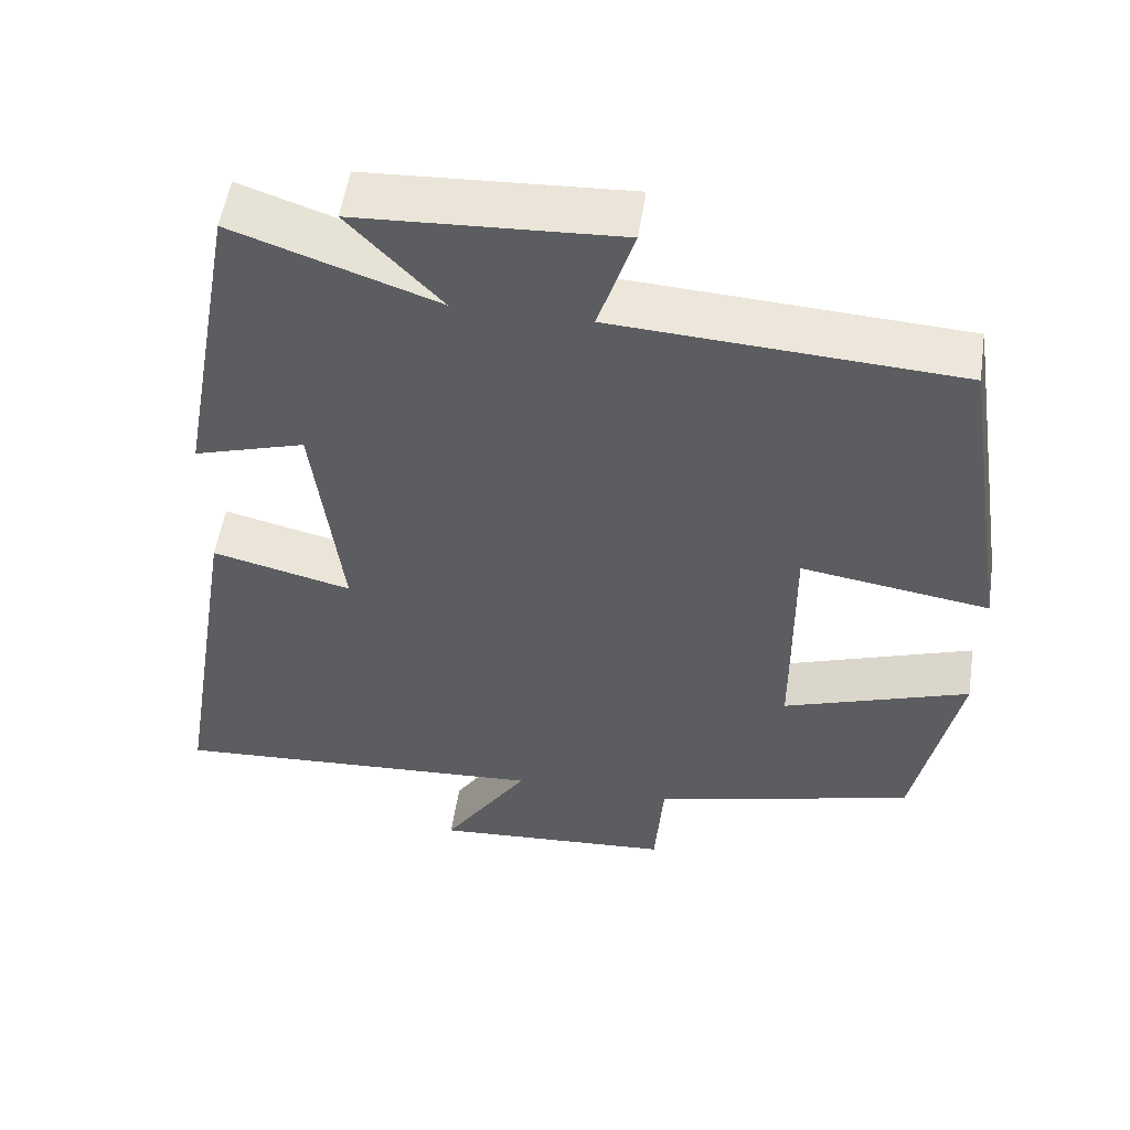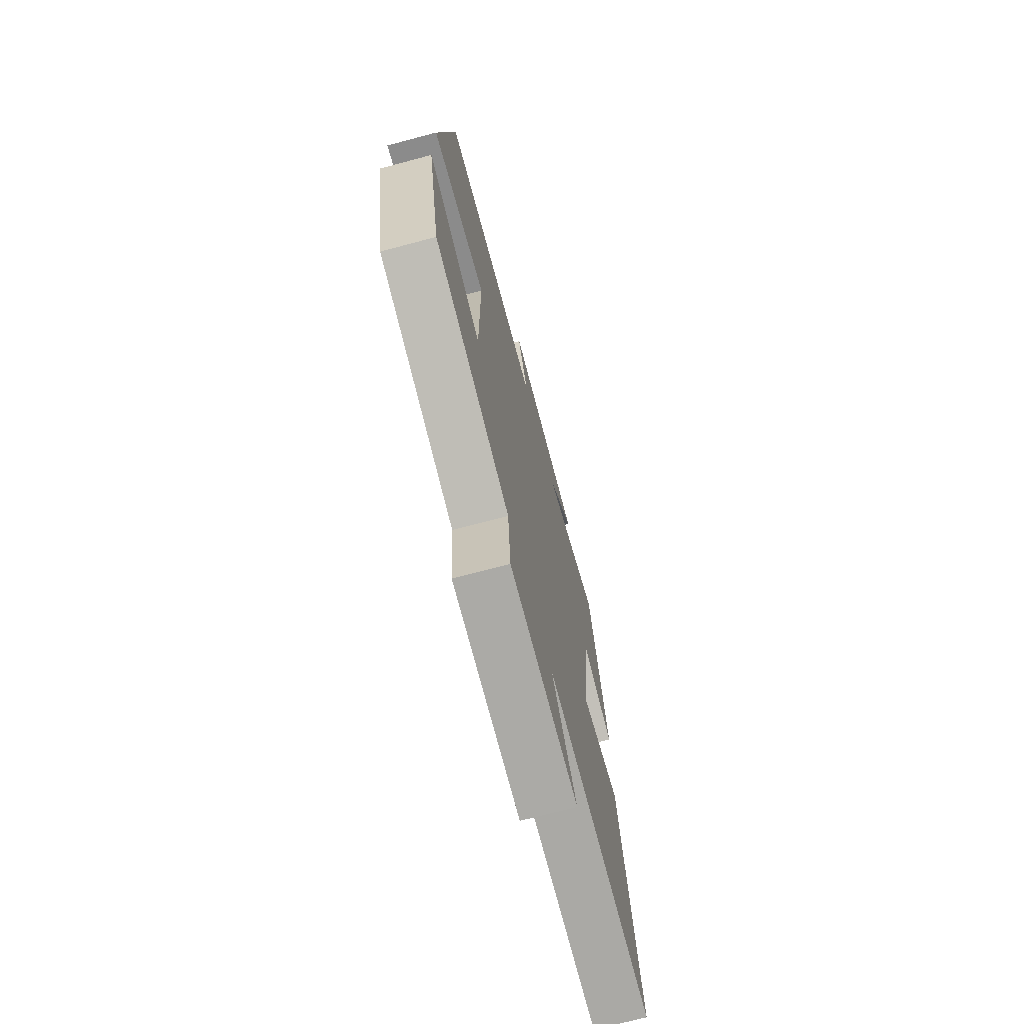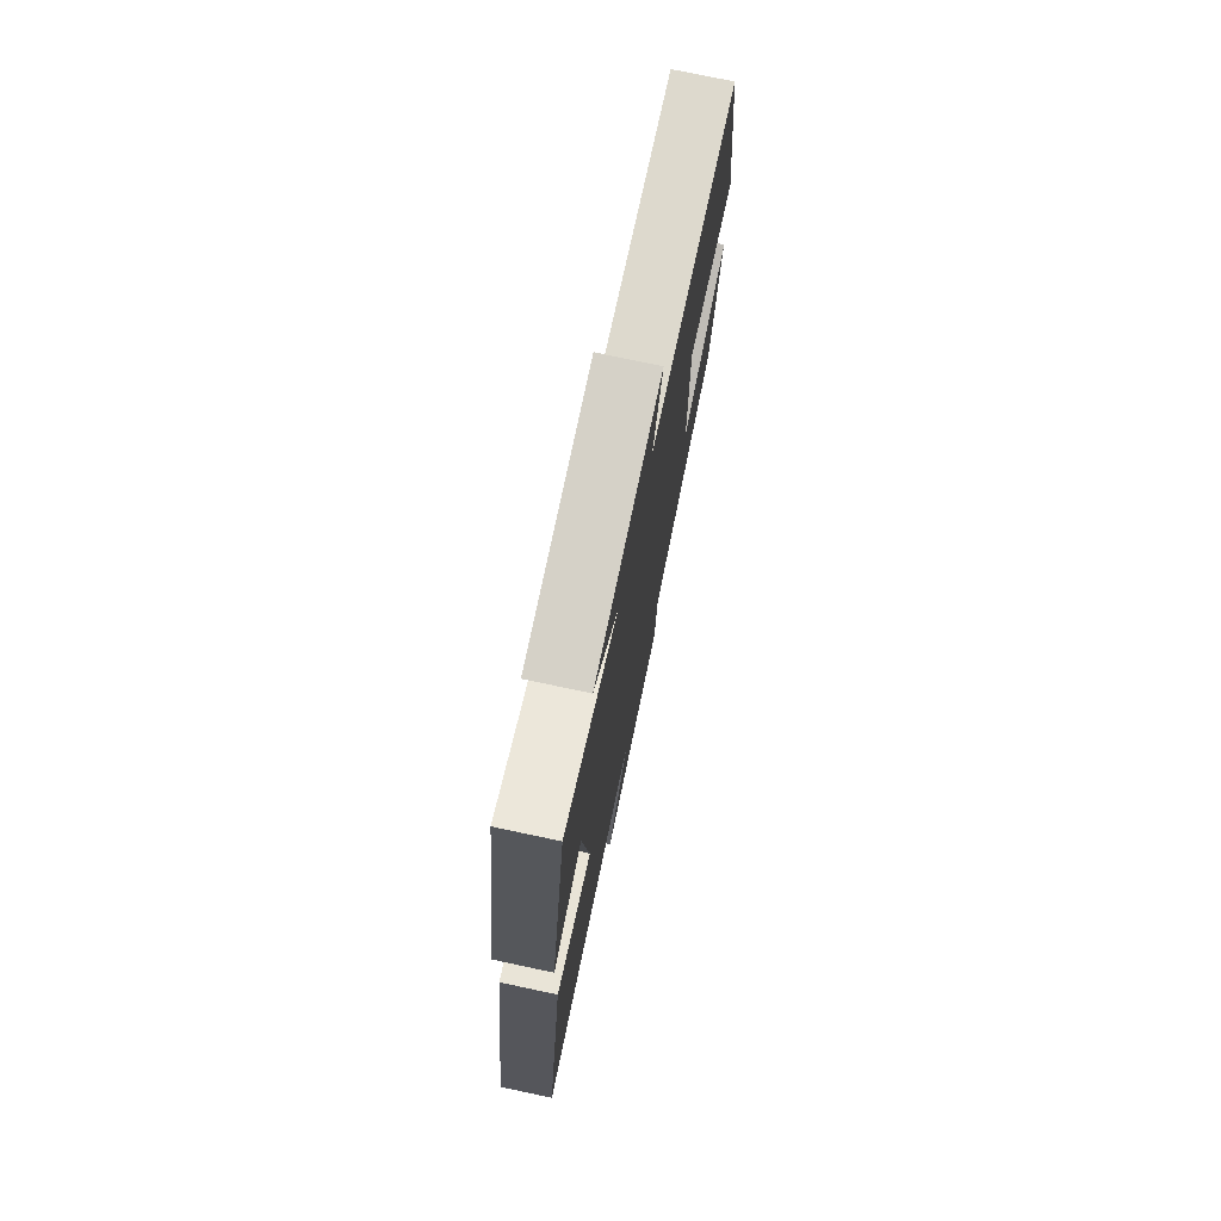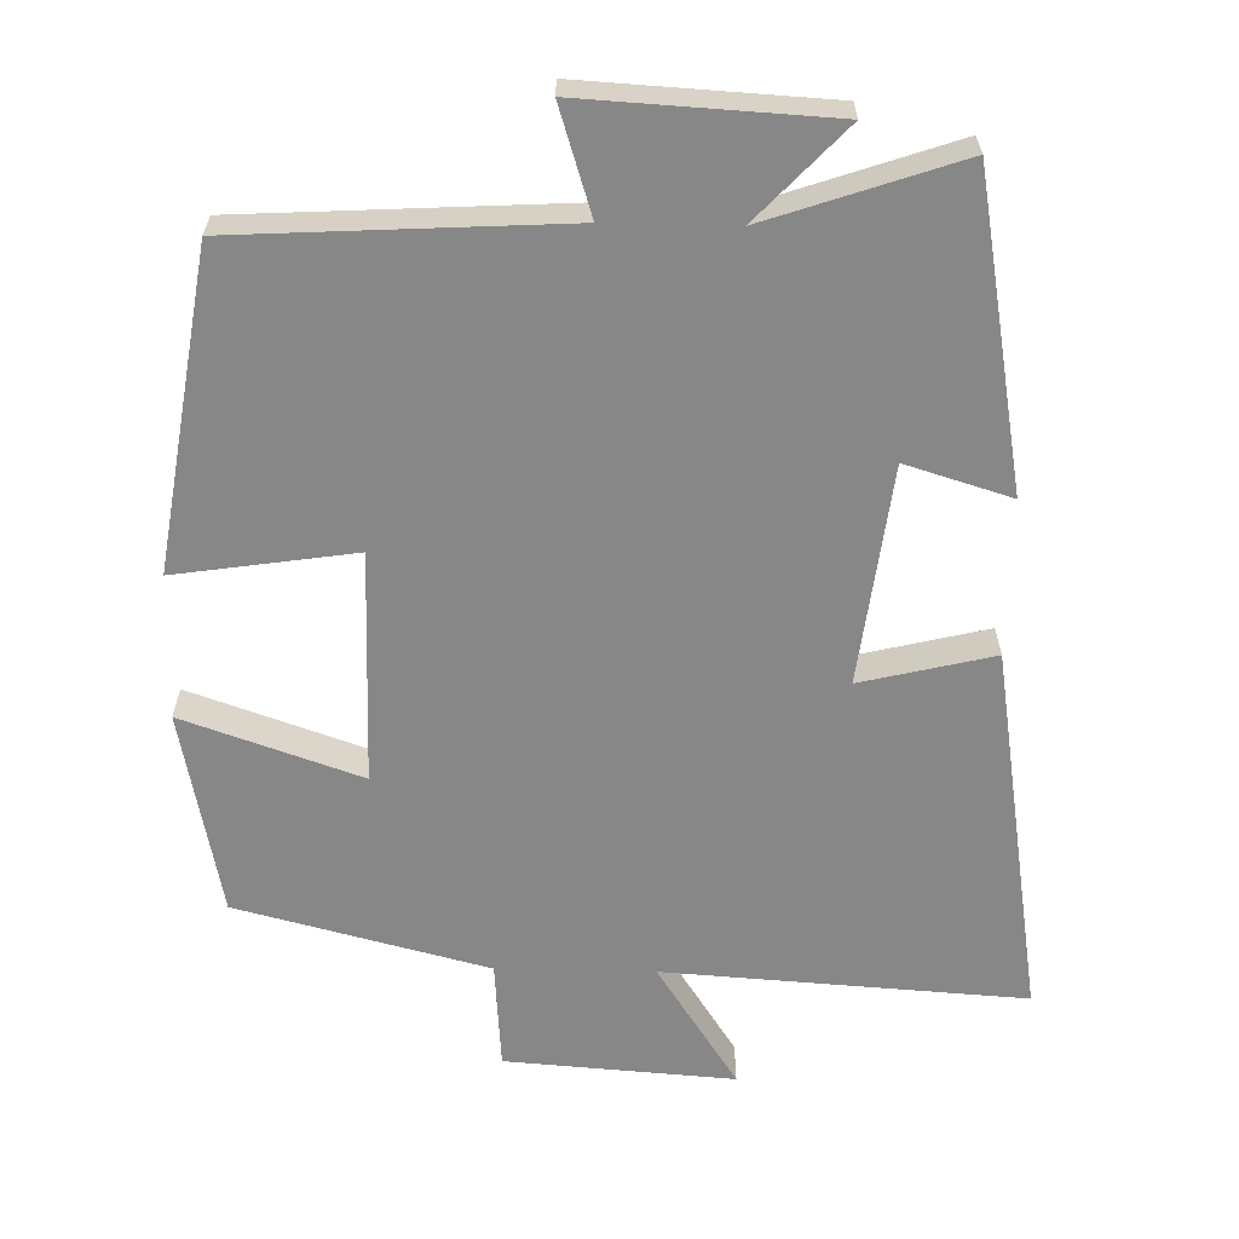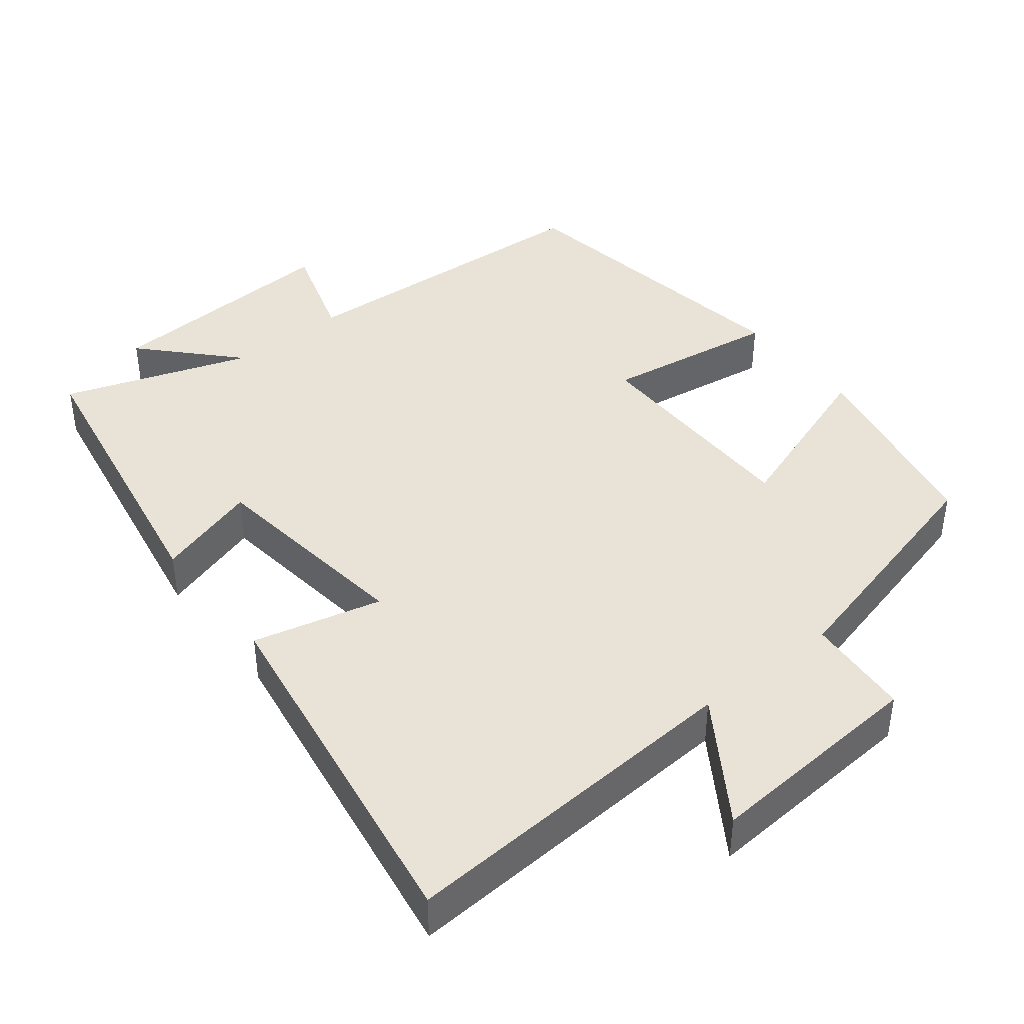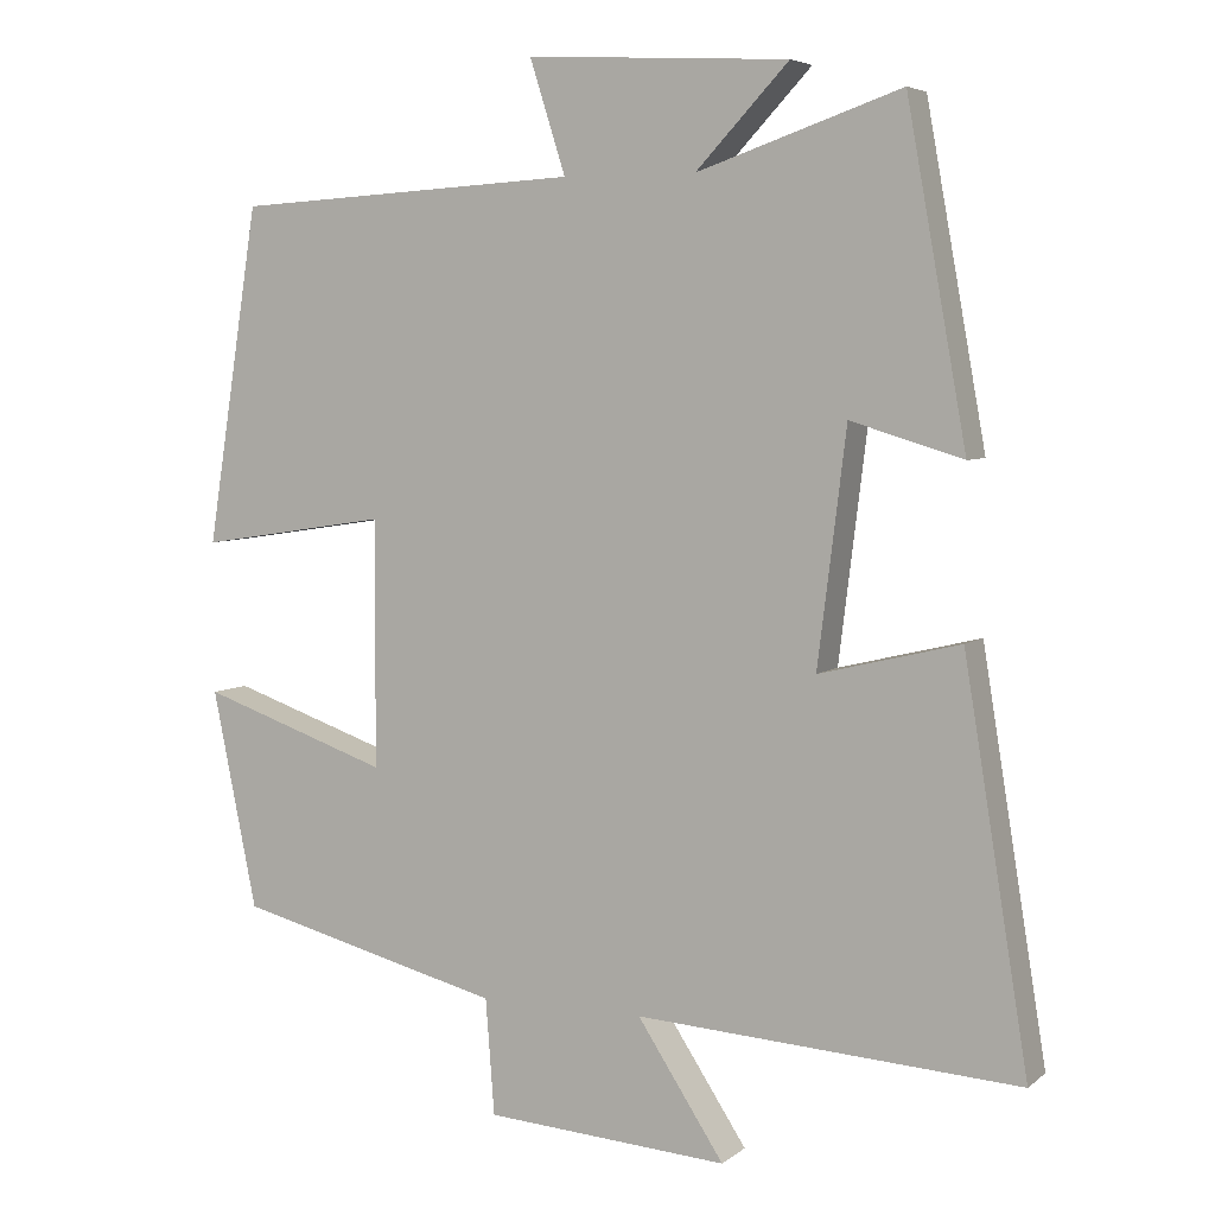
<metadata>
{"format":"obj","ext":"obj","renderer":"f3d","projection":"perspective","resolution":1024,"background":"white","views":[{"elev":53.4,"azim":-171.4,"up":"+Z"},{"elev":-72.0,"azim":-75.1,"up":"+Z"},{"elev":75.4,"azim":102.0,"up":"+Z"},{"elev":-62.6,"azim":-1.3,"up":"+Y"},{"elev":41.6,"azim":141.6,"up":"+Y"},{"elev":5.4,"azim":25.4,"up":"+Z"}]}
</metadata>
<code>
v -0.444 0.07 -0.414
v -0.5 0.07 -0.14
v -0.263 0.07 -0.222
v -0.261 0.07 0.088
v -0.5 0.07 0.052
v -0.434 0.07 0.475
v 0.001 0.07 0.5
v -0.044 0.07 0.642
v 0.286 0.07 0.624
v 0.169 0.07 0.5
v 0.425 0.07 0.588
v 0.5 0.07 0.174
v 0.359 0.07 0.217
v 0.323 0.07 -0.075
v 0.5 0.07 -0.032
v 0.581 0.07 -0.531
v 0.099 0.07 -0.5
v 0.208 0.07 -0.667
v -0.098 0.07 -0.645
v -0.109 0.07 -0.5
v -0.444 0 -0.414
v -0.5 0 -0.14
v -0.263 0 -0.222
v -0.261 0 0.088
v -0.5 0 0.052
v -0.434 0 0.475
v 0.001 0 0.5
v -0.044 0 0.642
v 0.286 0 0.624
v 0.169 0 0.5
v 0.425 0 0.588
v 0.5 0 0.174
v 0.359 0 0.217
v 0.323 0 -0.075
v 0.5 0 -0.032
v 0.581 0 -0.531
v 0.099 0 -0.5
v 0.208 0 -0.667
v -0.098 0 -0.645
v -0.109 0 -0.5
f 17 18 19 20
f 1 2 3
f 20 1 3
f 17 20 3
f 16 17 3
f 15 16 3
f 14 15 3
f 13 14 3 4
f 10 11 12 13
f 5 6 7
f 4 5 7
f 13 4 7
f 10 13 7
f 7 8 9 10
f 40 39 38 37
f 23 22 21
f 23 21 40
f 23 40 37
f 23 37 36
f 23 36 35
f 23 35 34
f 24 23 34 33
f 33 32 31 30
f 27 26 25
f 27 25 24
f 27 24 33
f 27 33 30
f 30 29 28 27
f 1 21 22 2
f 2 22 23 3
f 3 23 24 4
f 4 24 25 5
f 5 25 26 6
f 6 26 27 7
f 7 27 28 8
f 8 28 29 9
f 9 29 30 10
f 10 30 31 11
f 11 31 32 12
f 12 32 33 13
f 13 33 34 14
f 14 34 35 15
f 15 35 36 16
f 16 36 37 17
f 17 37 38 18
f 18 38 39 19
f 19 39 40 20
f 20 40 21 1

</code>
